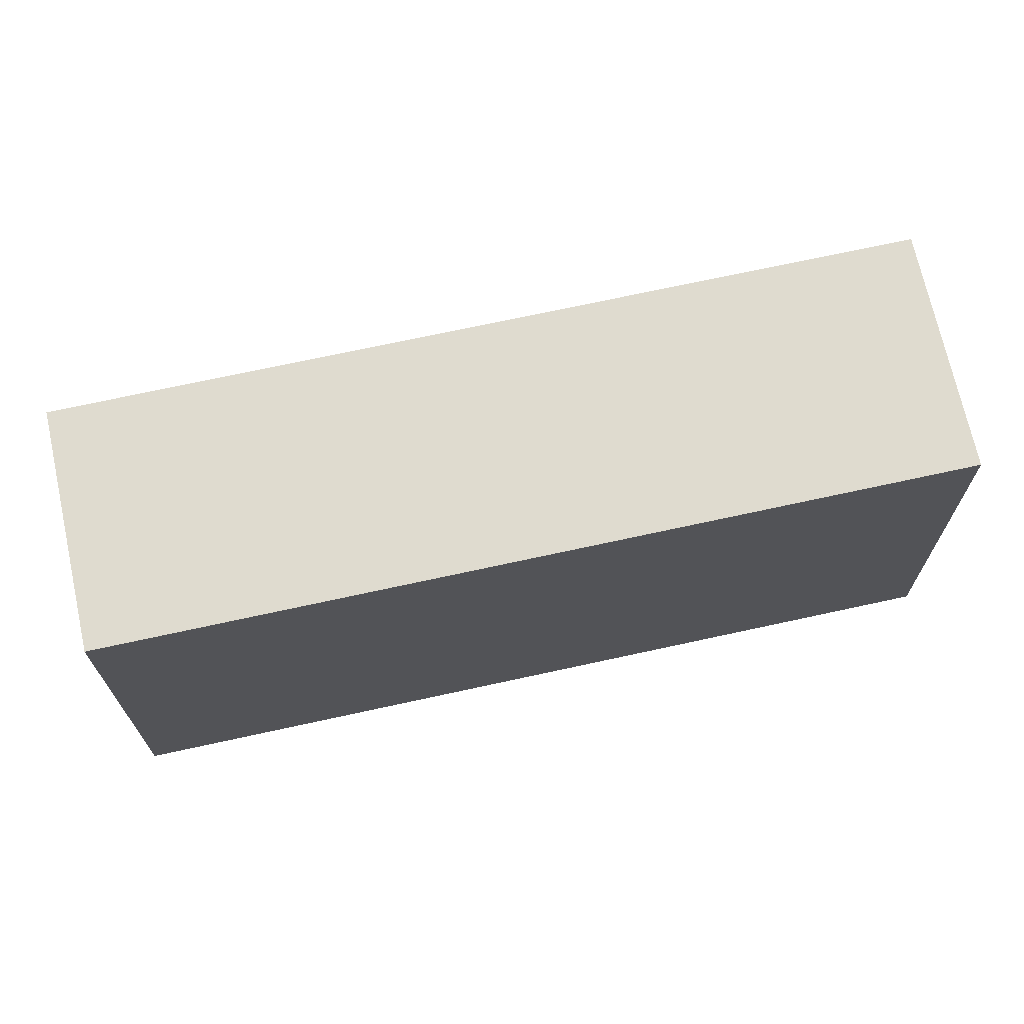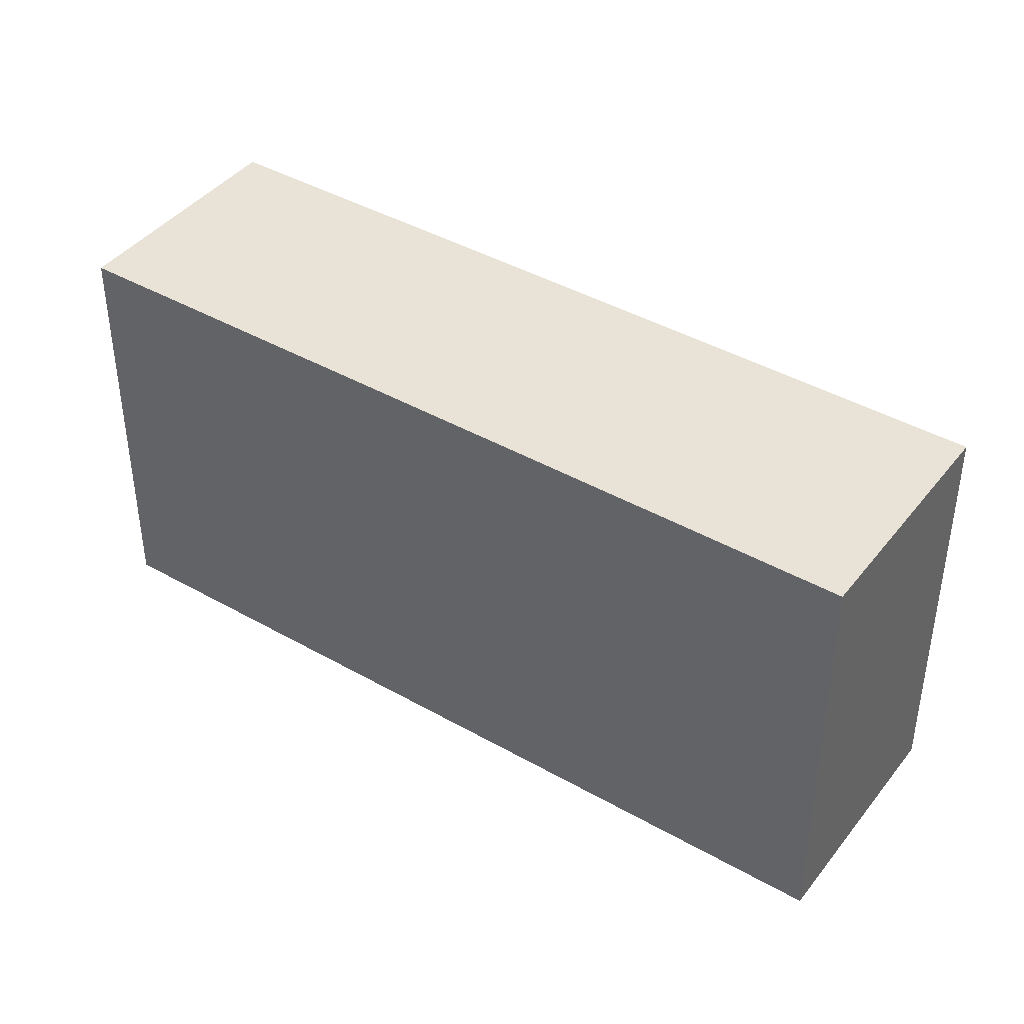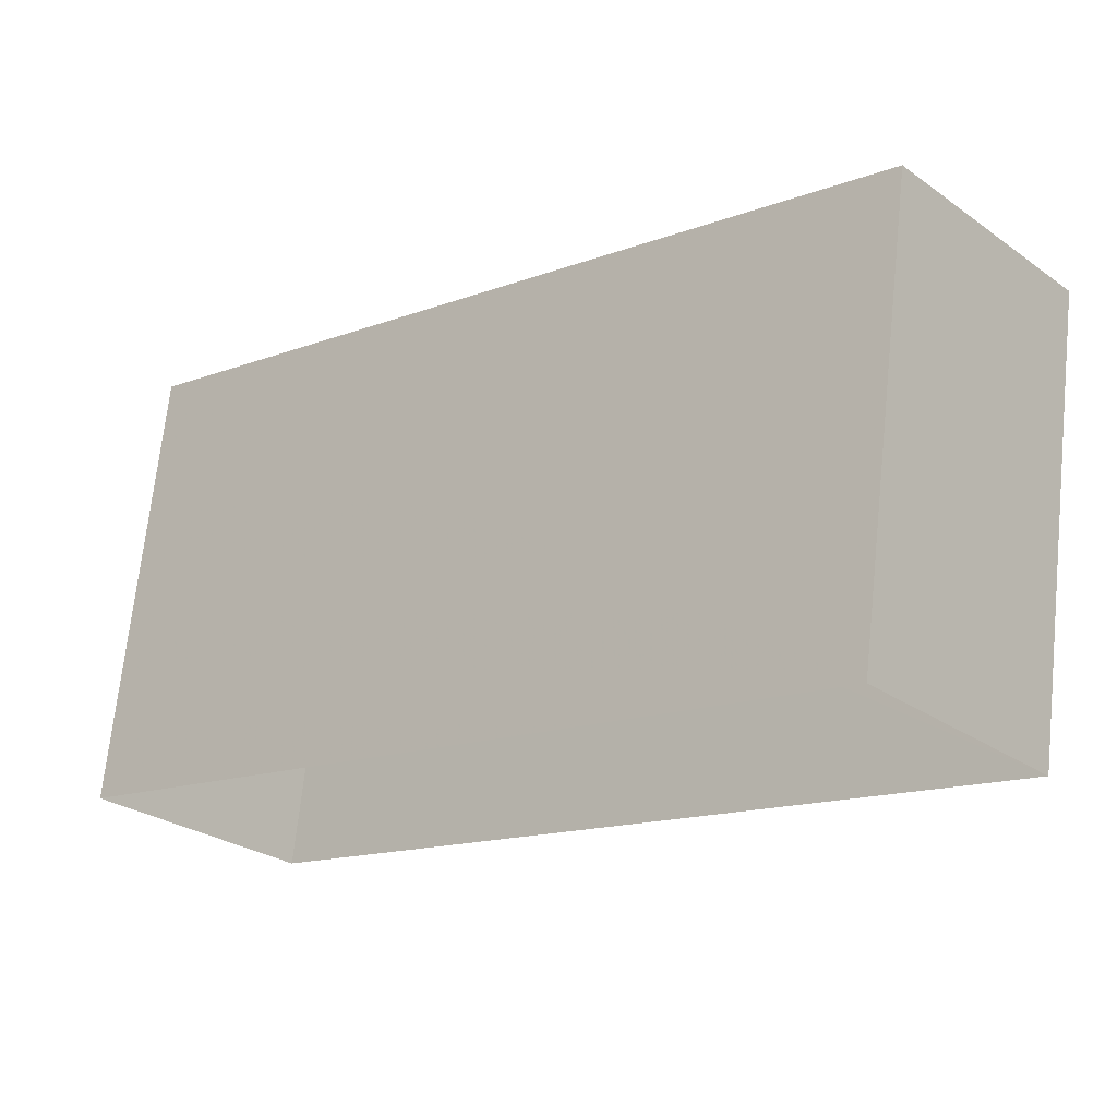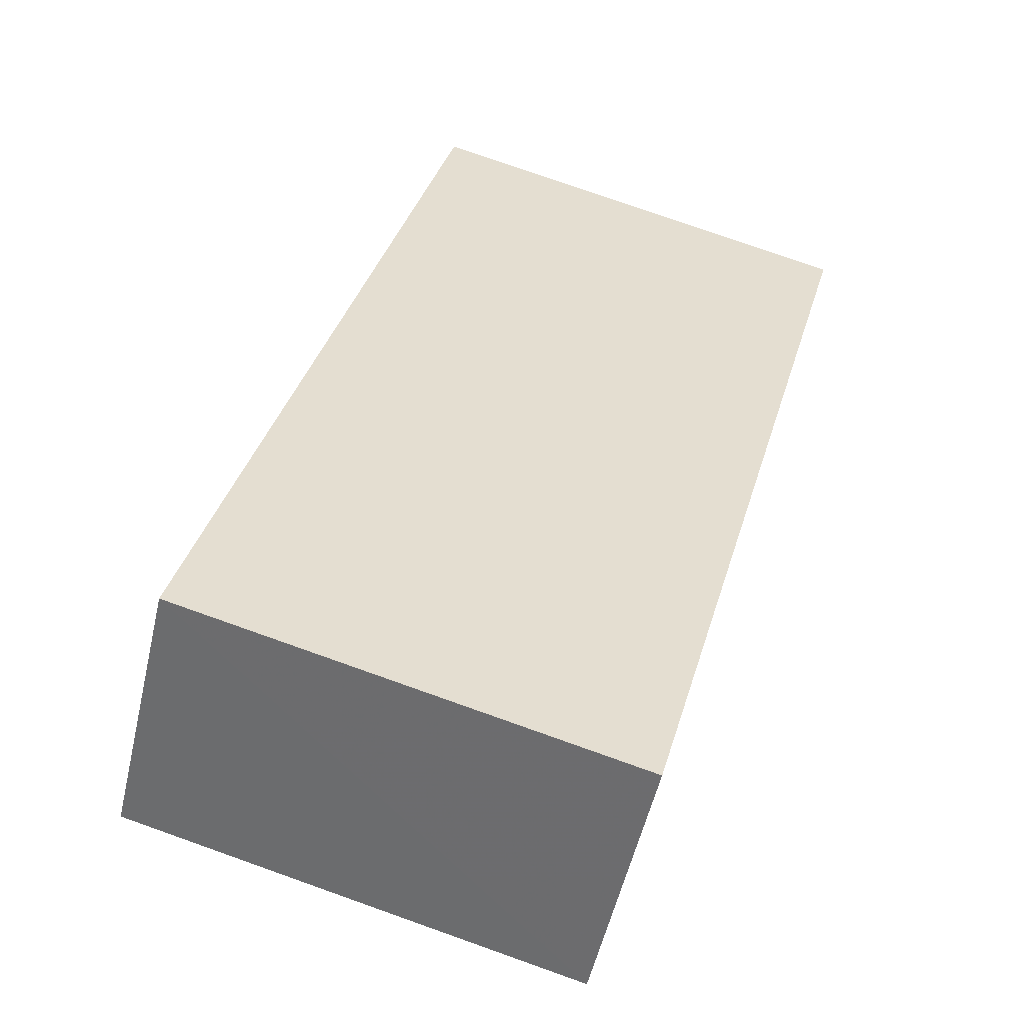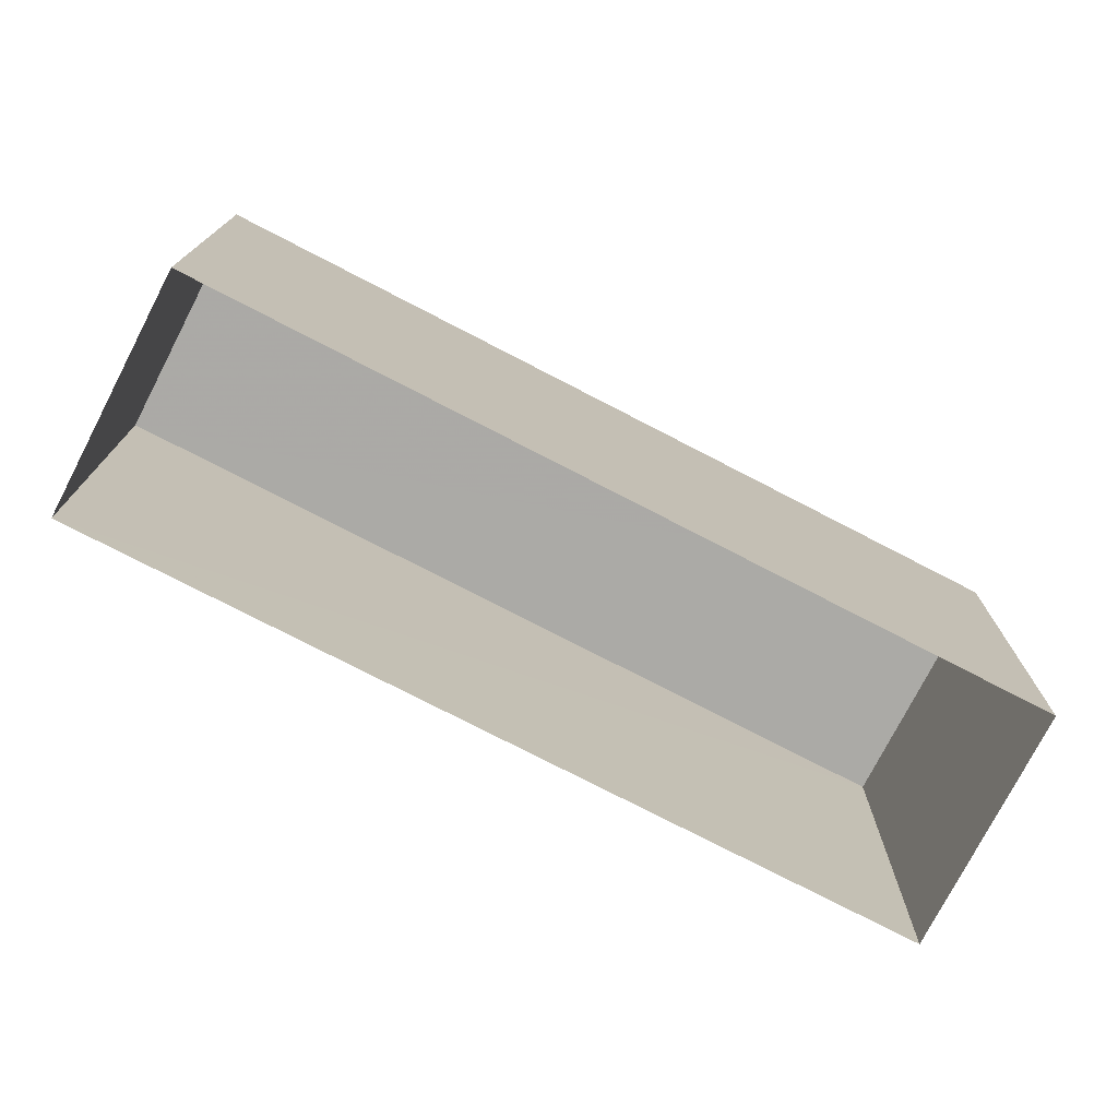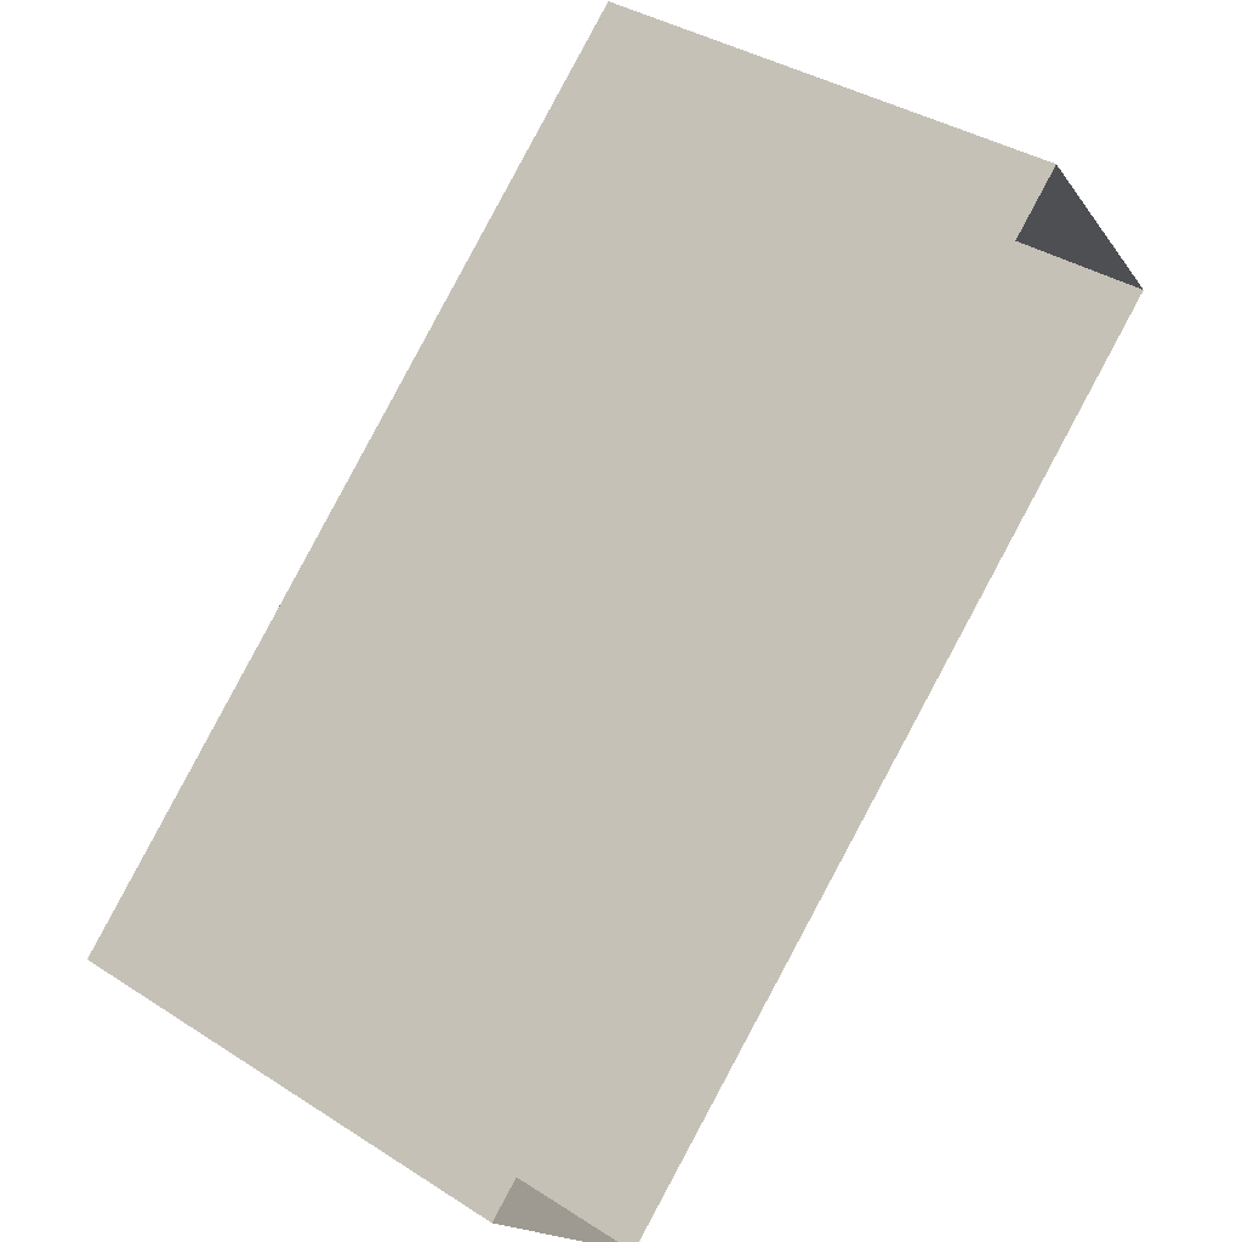
<metadata>
{"format":"obj","ext":"obj","renderer":"f3d","projection":"perspective","resolution":1024,"background":"white","views":[{"elev":70.4,"azim":126.3,"up":"+Z"},{"elev":41.7,"azim":-6.8,"up":"+Z"},{"elev":69.7,"azim":-173.9,"up":"+Y"},{"elev":76.7,"azim":-70.5,"up":"+Y"},{"elev":-75.7,"azim":-68.7,"up":"+Z"},{"elev":38.2,"azim":129.0,"up":"+Y"}]}
</metadata>
<code>
v -5813 -3.652e+04 2.199
v -5821 -3.651e+04 2.202
v -5819 -3.651e+04 2.203
v -5811 -3.652e+04 2.2
v -5813 -3.652e+04 7.127
v -5811 -3.652e+04 7.127
v -5819 -3.651e+04 7.131
v -5821 -3.651e+04 7.13
f 1 2 3
f 4 1 3
f 5 6 7
f 8 5 7
f 6 4 3
f 7 6 3
f 5 1 4
f 6 5 4
f 5 2 1
f 5 8 2
f 8 3 2
f 8 7 3

</code>
